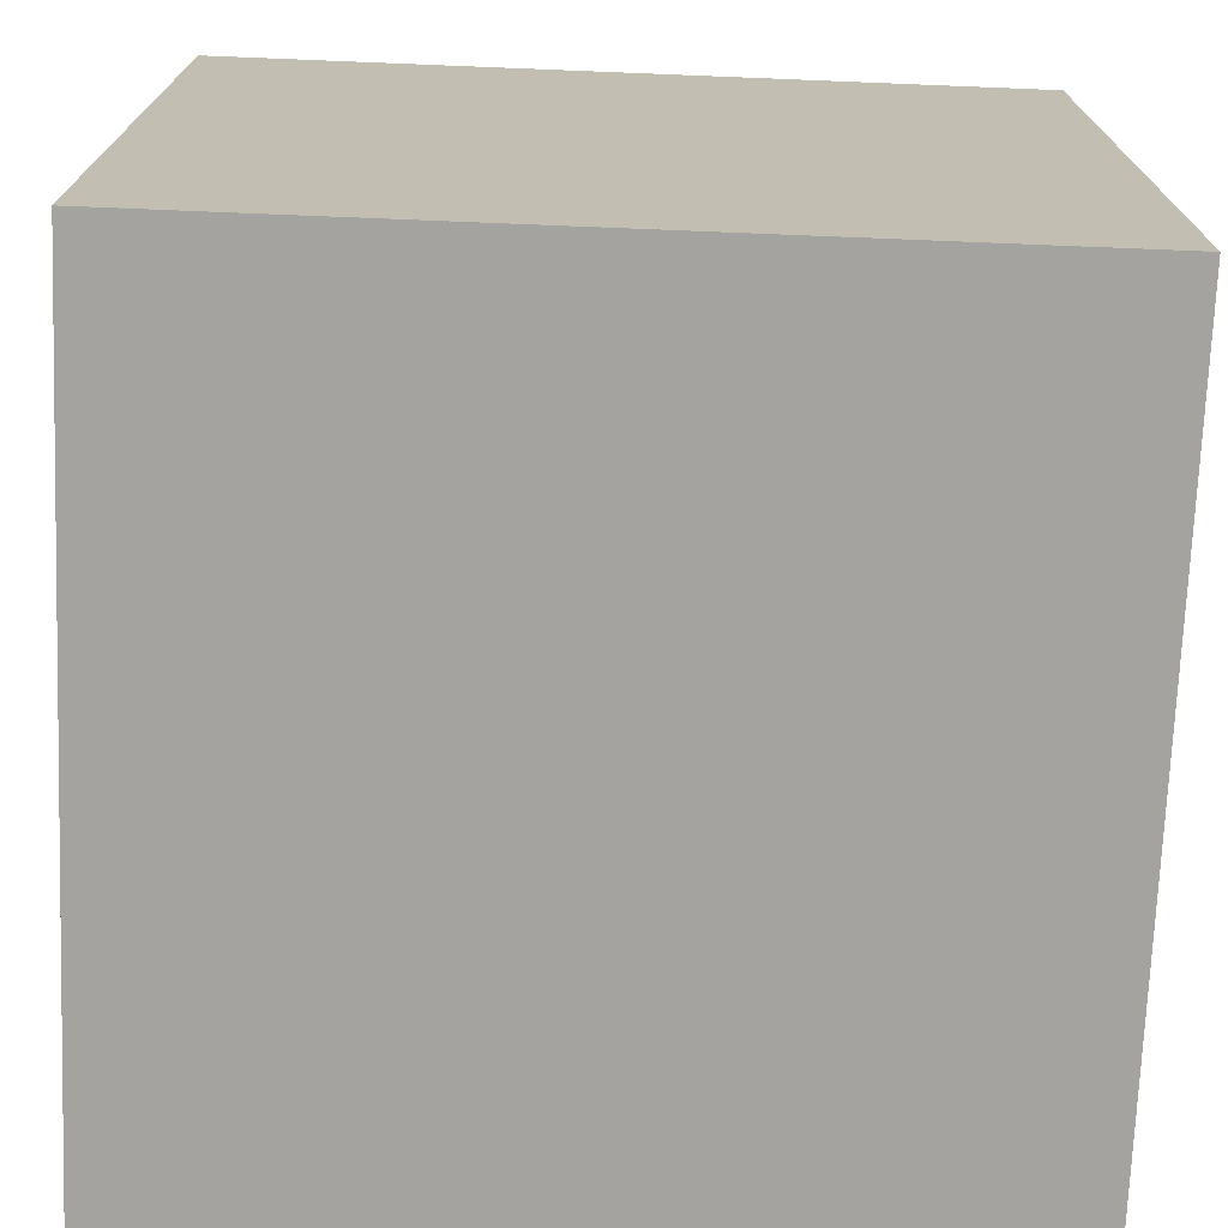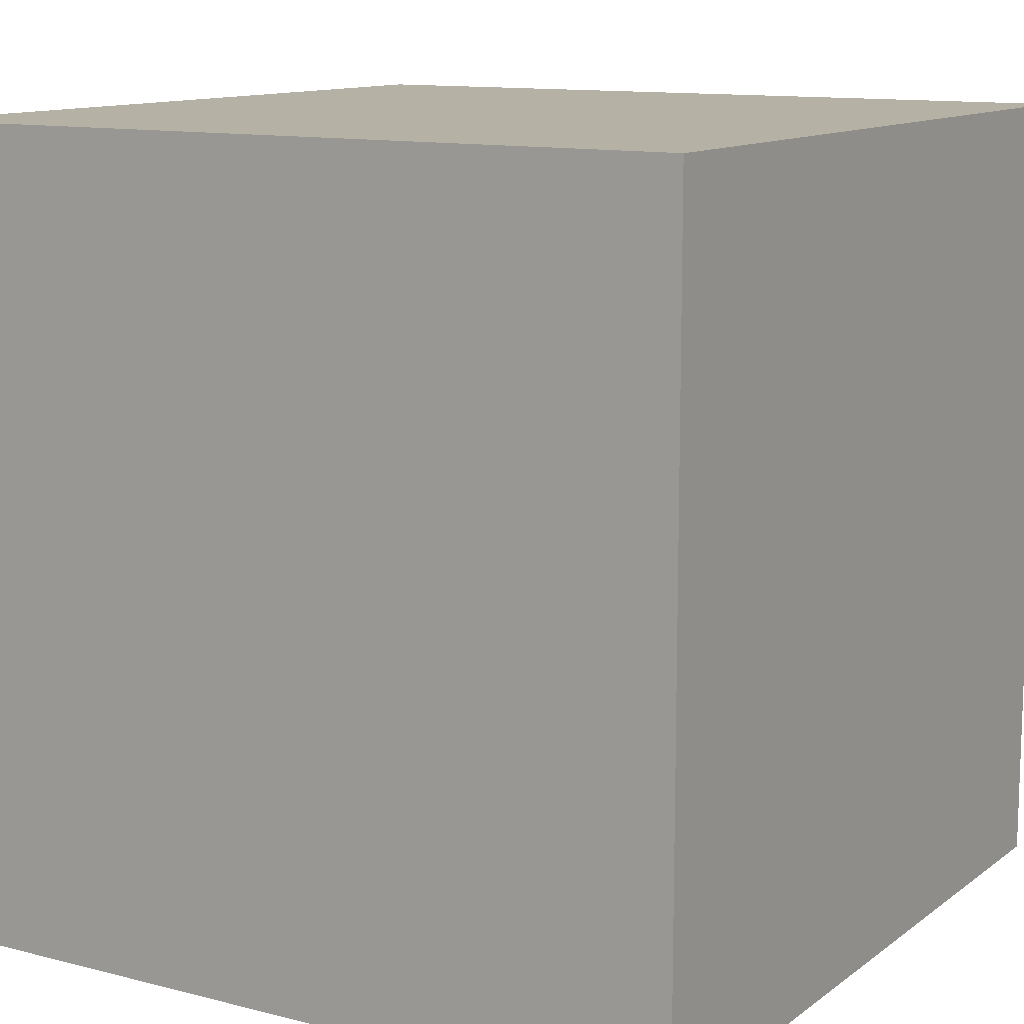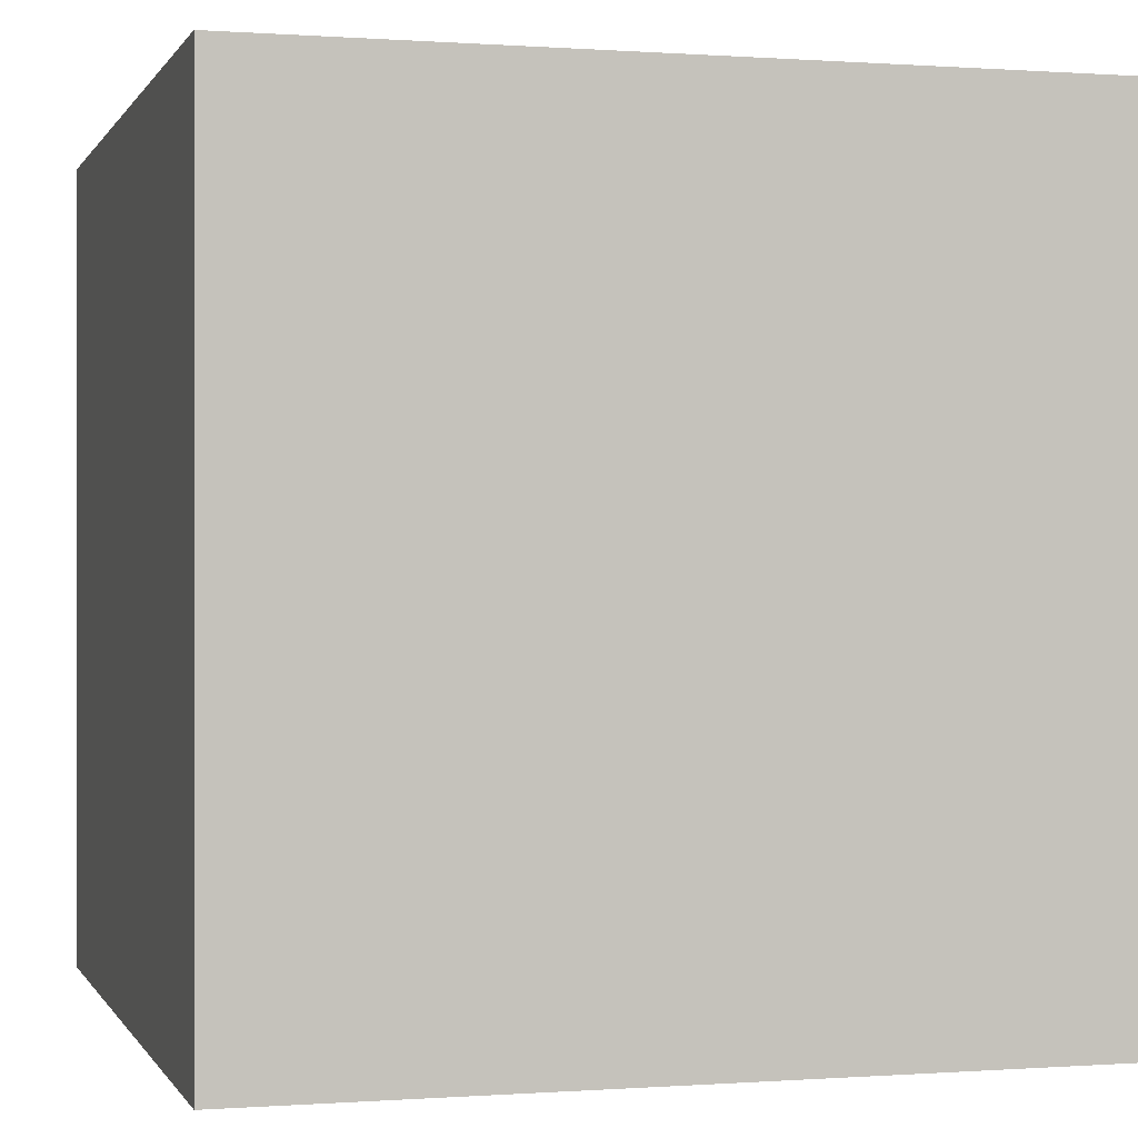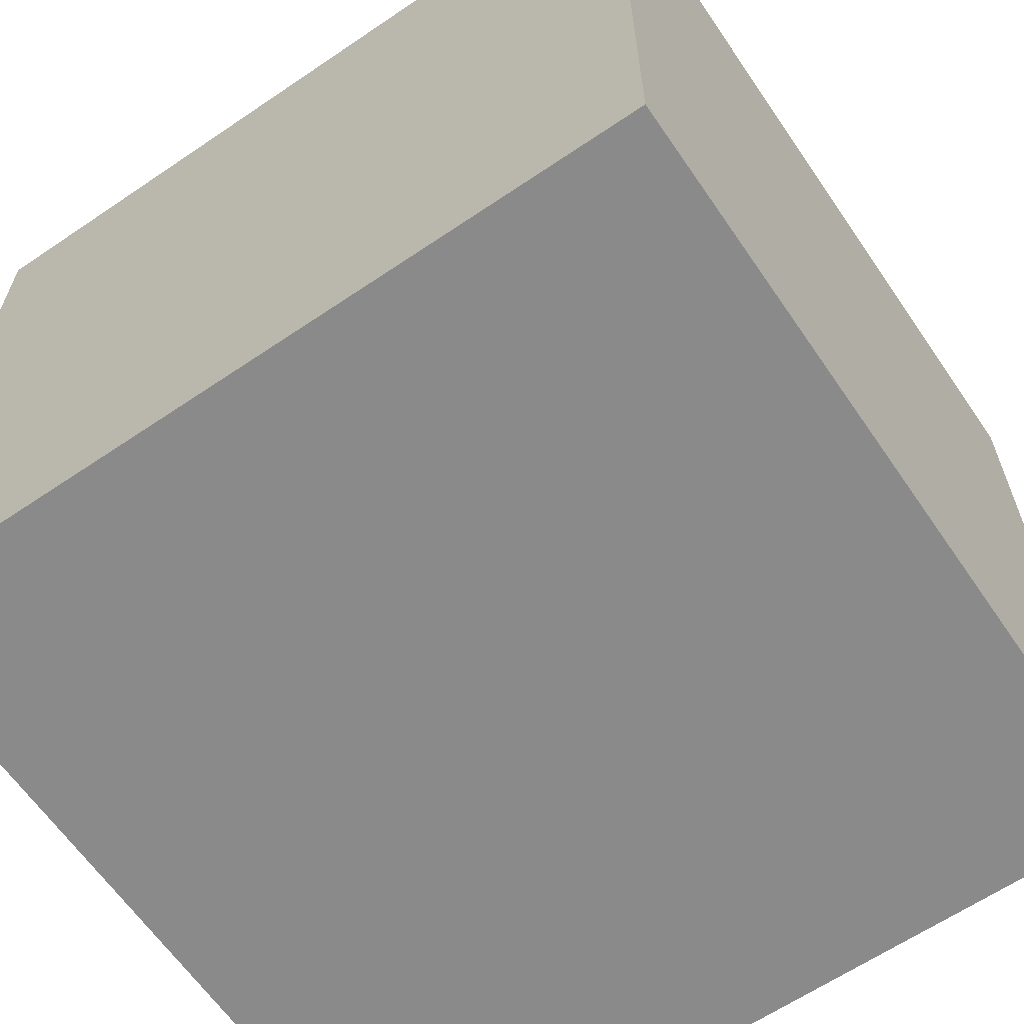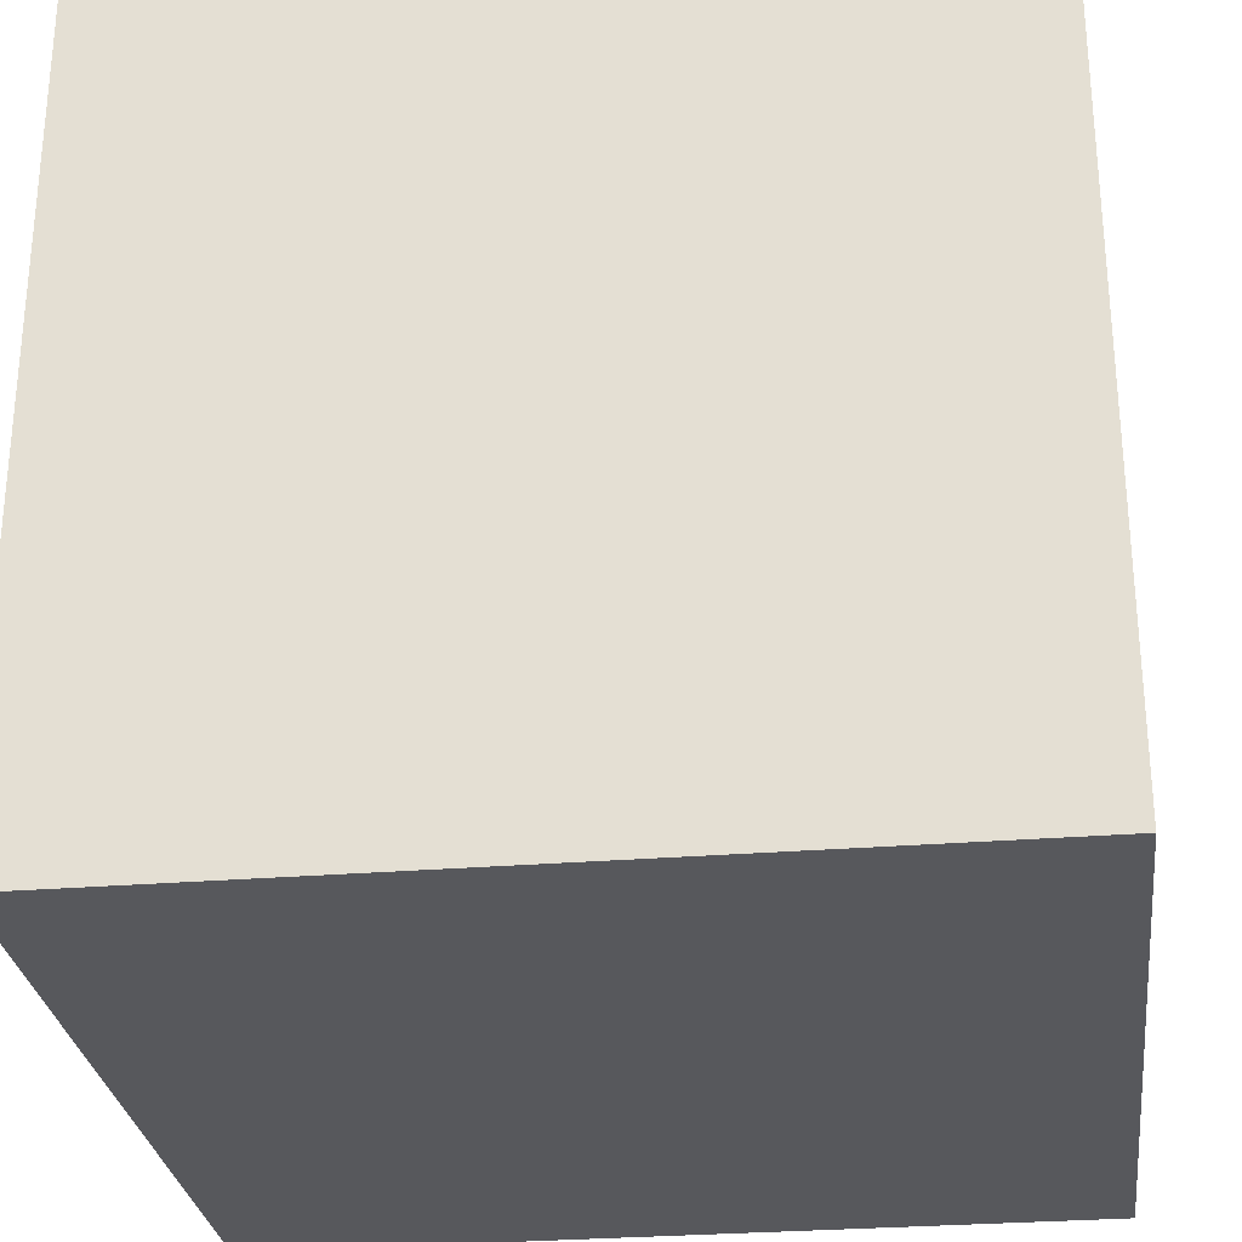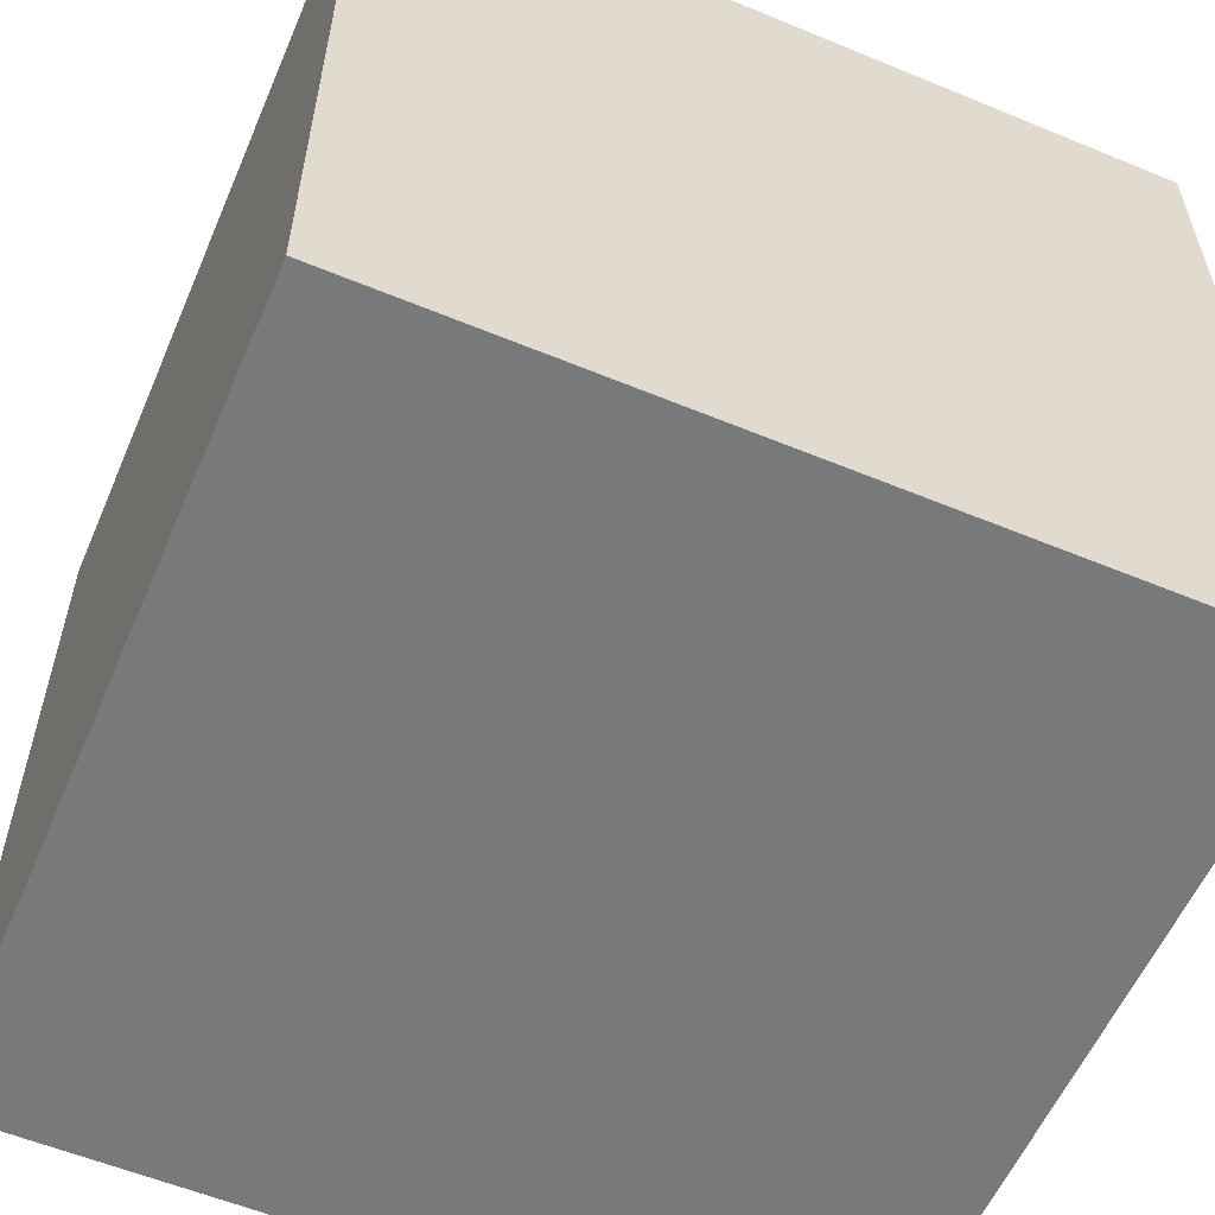
<metadata>
{"format":"obj","ext":"obj","renderer":"f3d","projection":"perspective","resolution":1024,"background":"white","views":[{"elev":-72.8,"azim":177.7,"up":"+Y"},{"elev":11.9,"azim":-148.6,"up":"+Y"},{"elev":0.1,"azim":164.4,"up":"+Y"},{"elev":-63.4,"azim":-55.6,"up":"+Y"},{"elev":-28.6,"azim":-83.0,"up":"+Y"},{"elev":-57.7,"azim":66.8,"up":"+Z"}]}
</metadata>
<code>
o Cube
v 1 -1 -1
v 1 -1 1
v -1 -1 1
v -1 -1 -1
v 1 1 -1
v 1 1 1
v -1 1 1
v -1 1 -1
f 1 2 3 4
f 5 8 7 6
f 1 5 6 2
f 2 6 7 3
f 3 7 8 4
f 5 1 4 8

</code>
